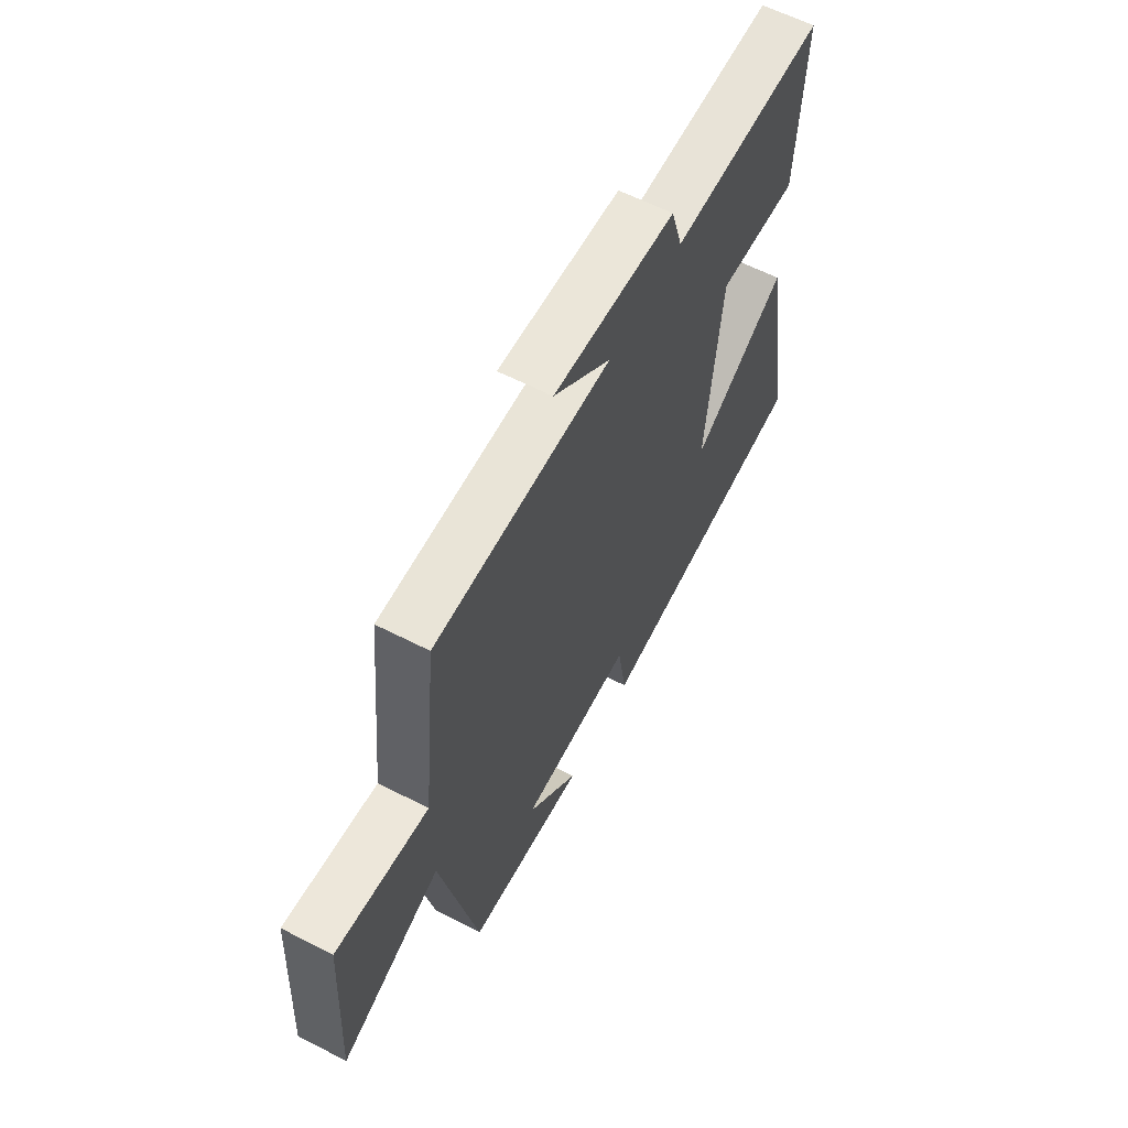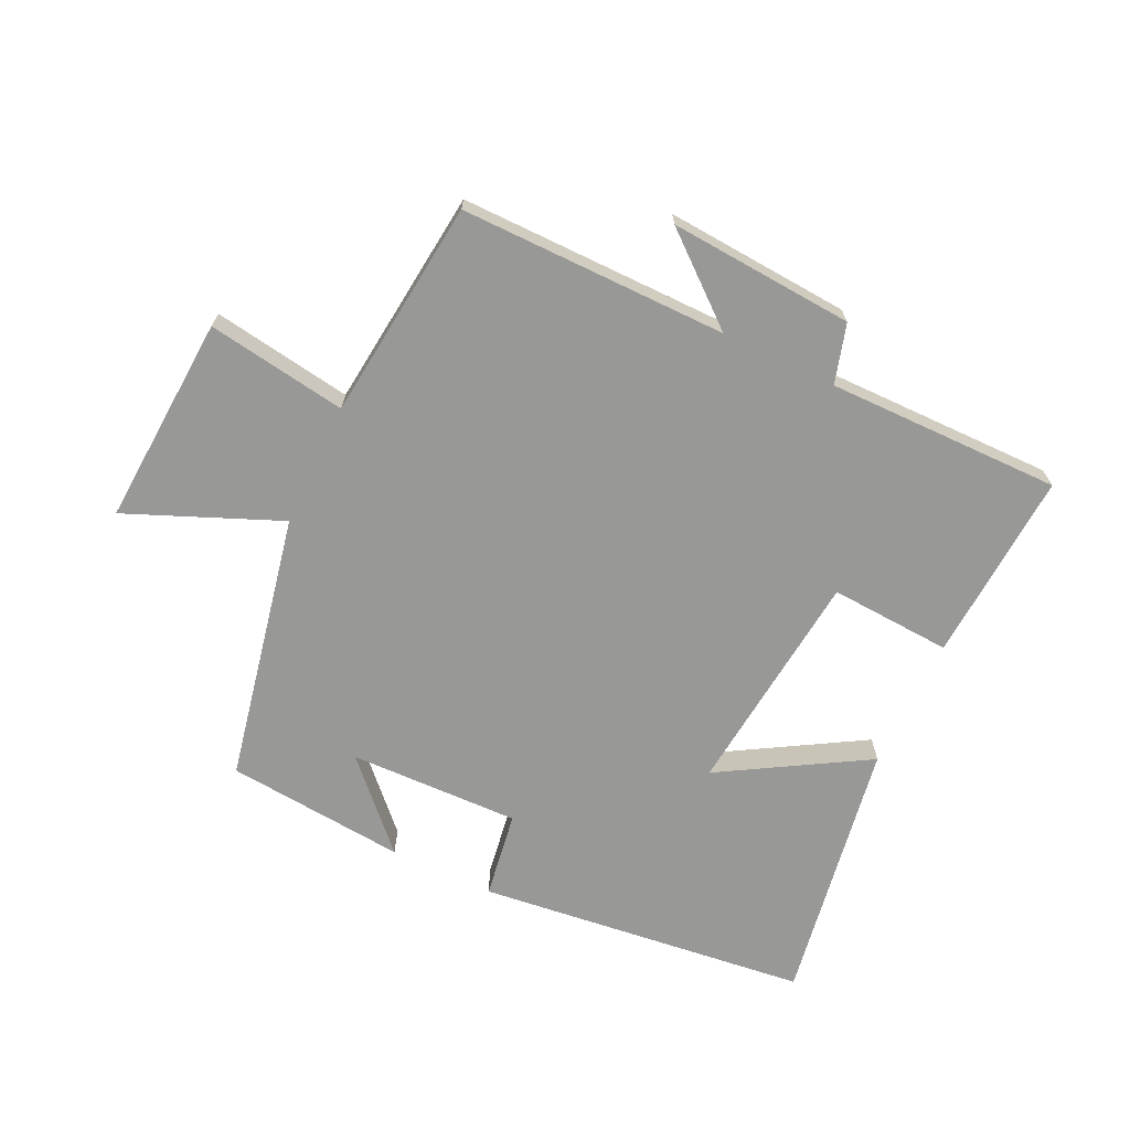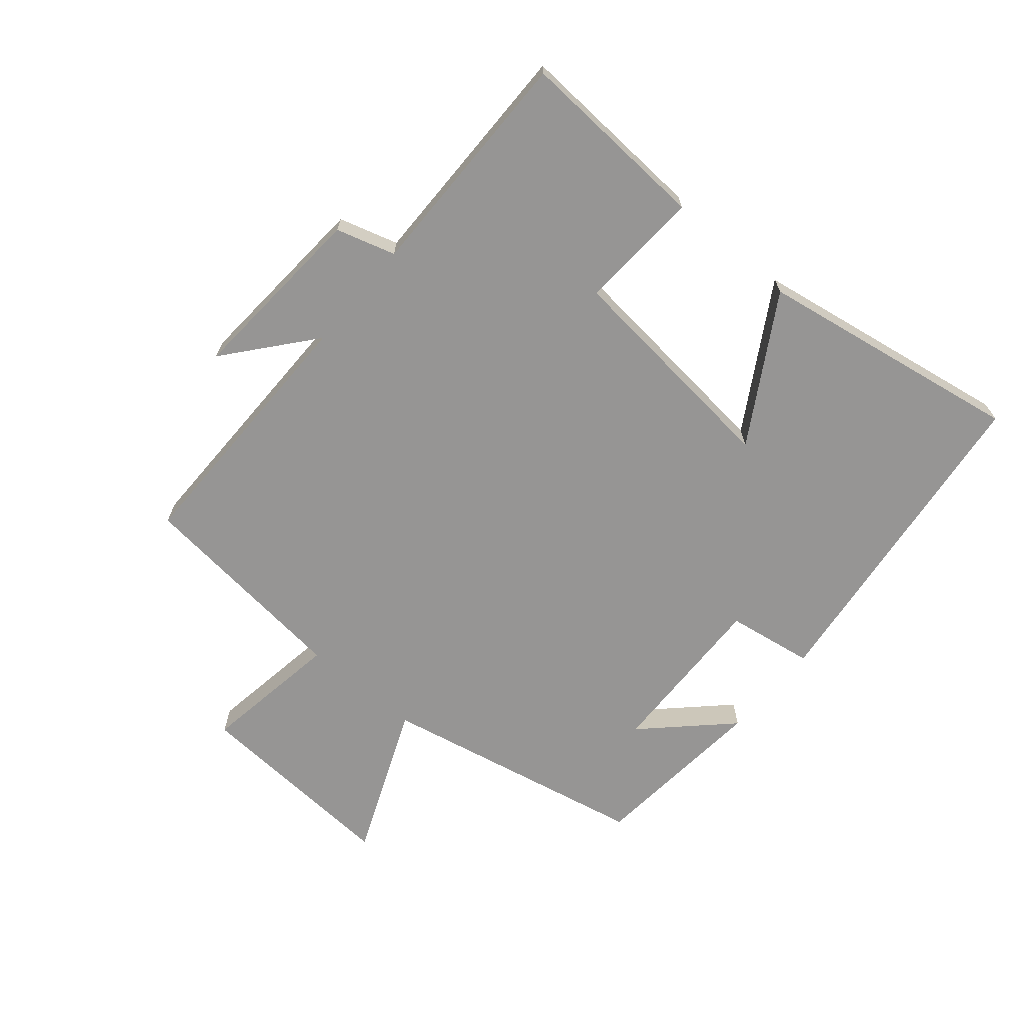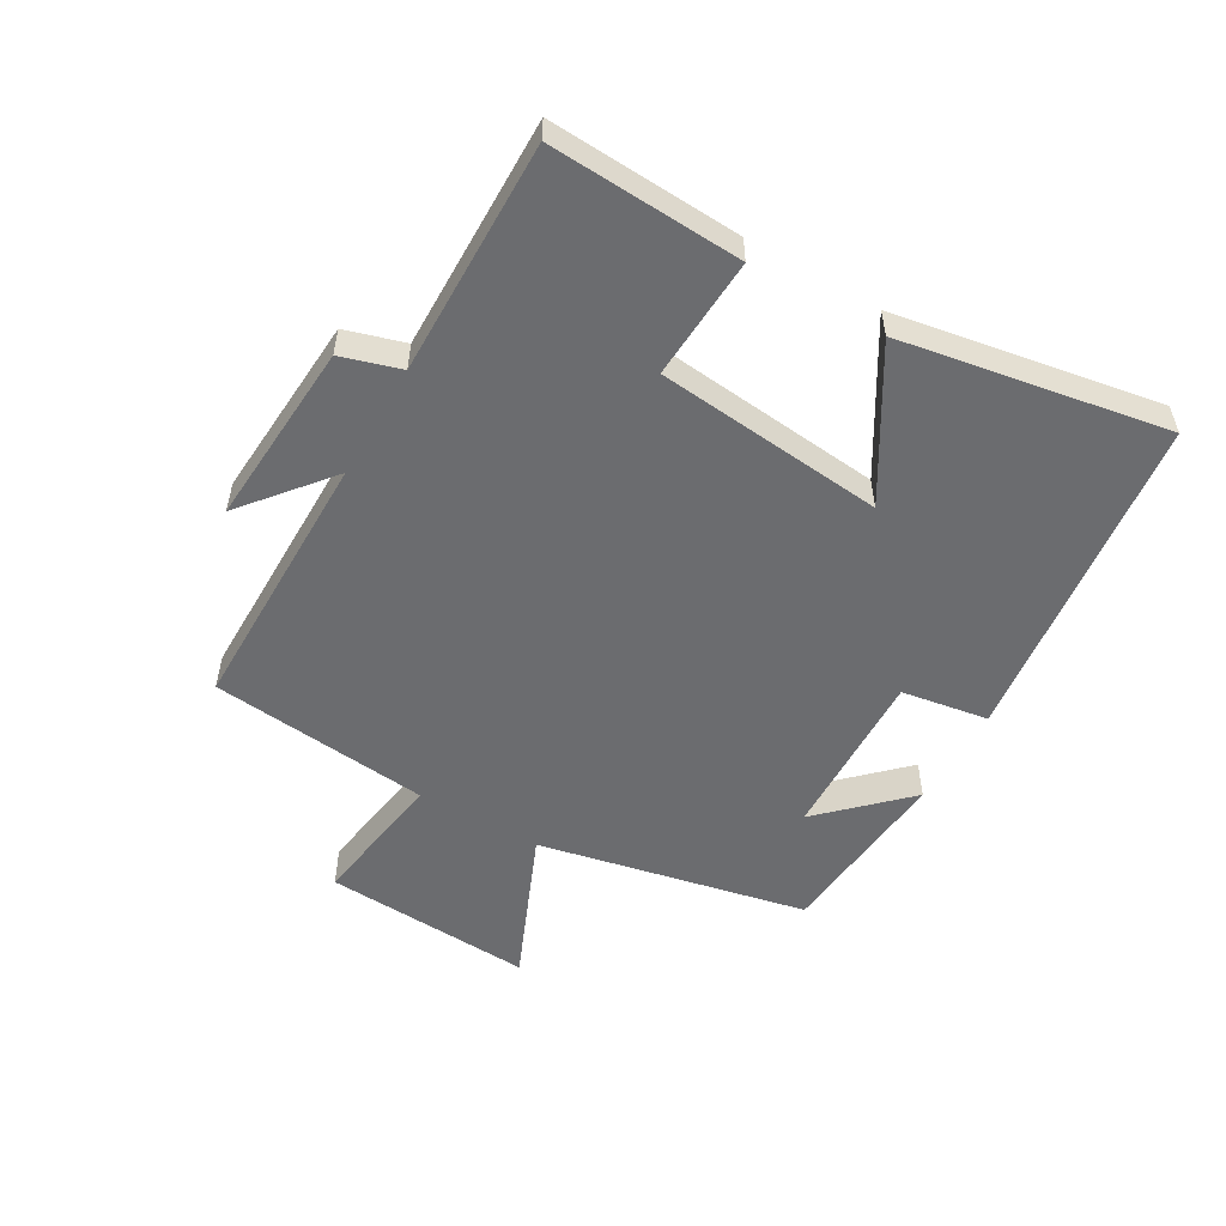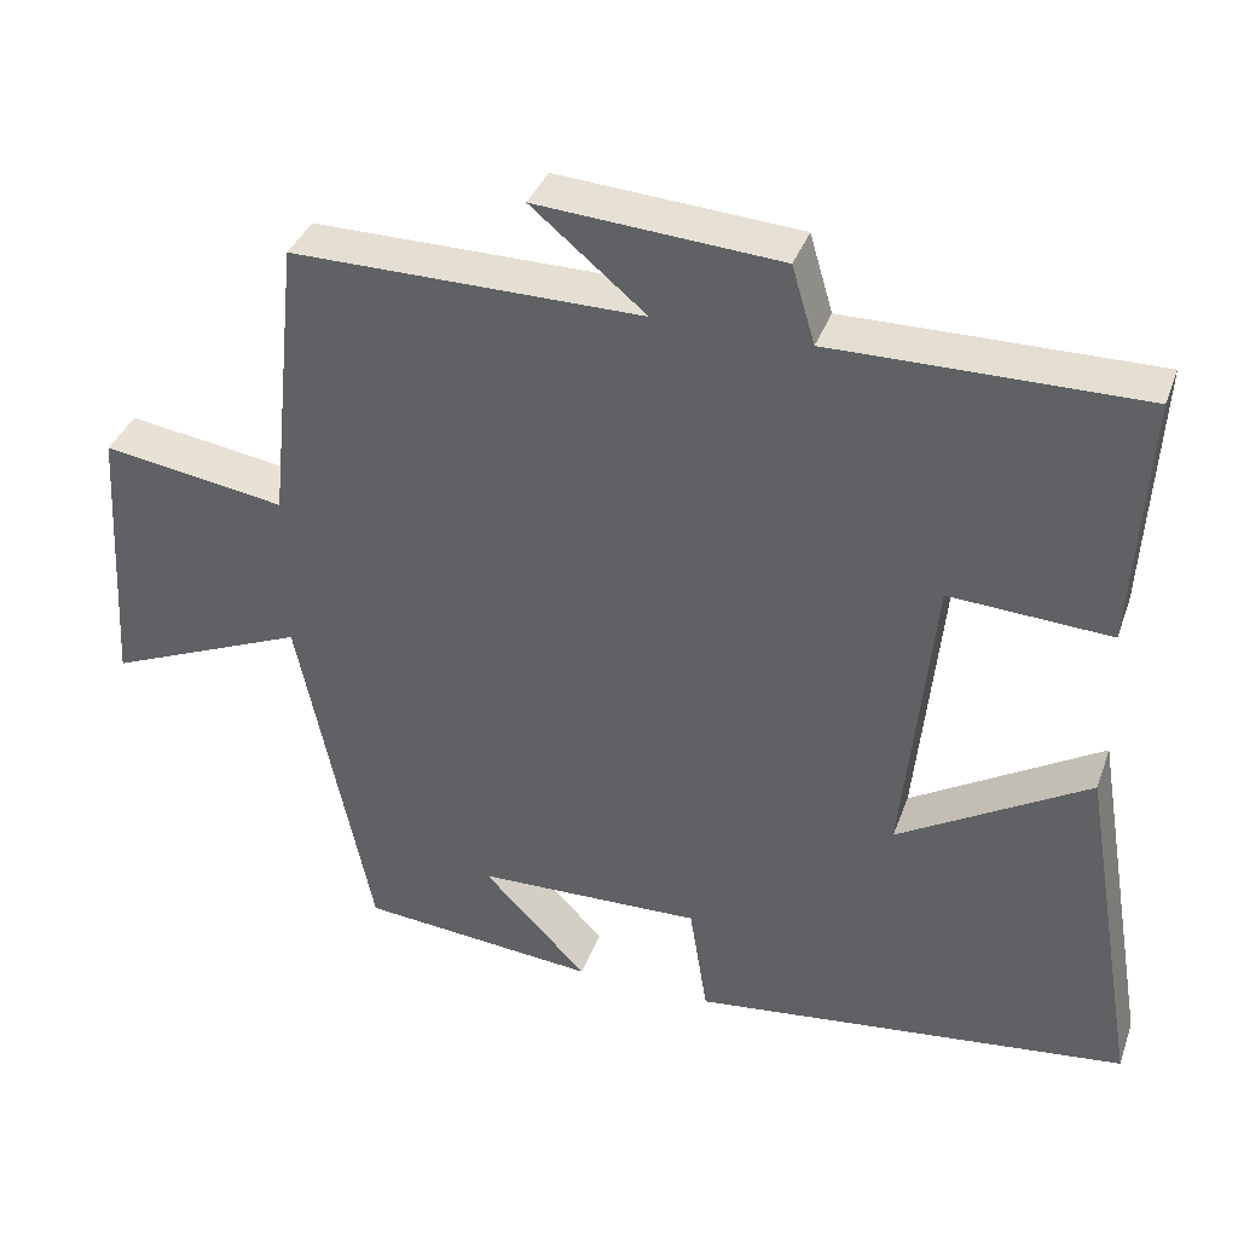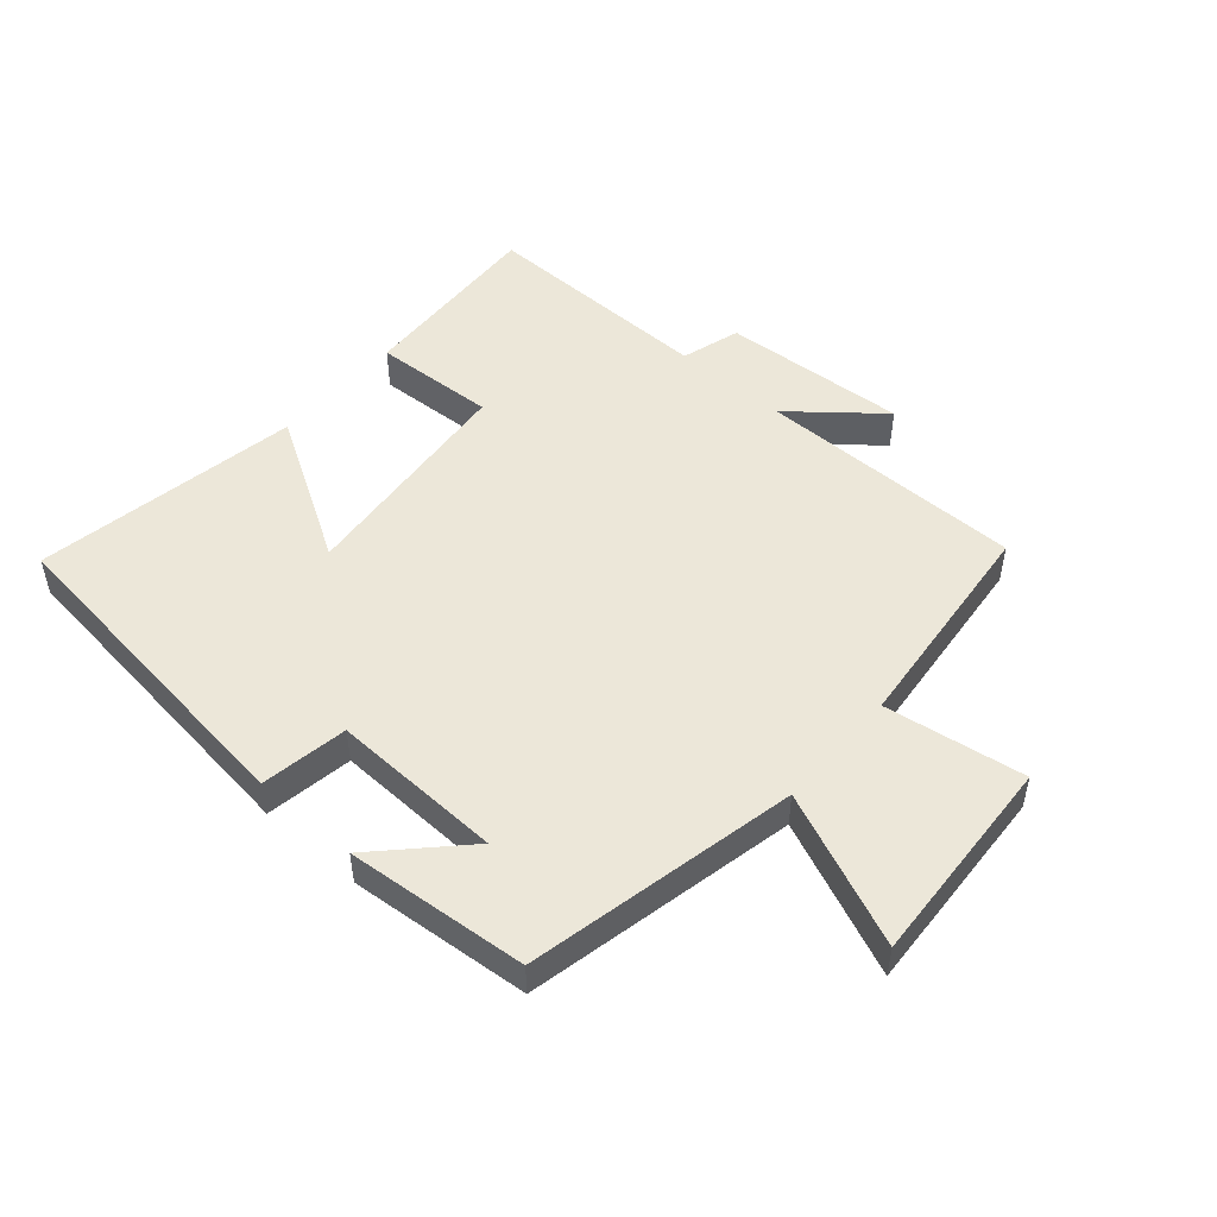
<metadata>
{"format":"obj","ext":"obj","renderer":"f3d","projection":"perspective","resolution":1024,"background":"white","views":[{"elev":61.2,"azim":-62.4,"up":"+Z"},{"elev":-68.5,"azim":-25.6,"up":"+Y"},{"elev":-67.6,"azim":49.7,"up":"+Y"},{"elev":-53.7,"azim":60.1,"up":"+Y"},{"elev":37.1,"azim":18.8,"up":"+Z"},{"elev":50.1,"azim":-138.8,"up":"+Y"}]}
</metadata>
<code>
v 0.572 0.07 -0.437
v 0.044 0.07 -0.5
v 0.022 0.07 -0.362
v -0.25 0.07 -0.37
v -0.124 0.07 -0.5
v -0.411 0.07 -0.474
v -0.5 0.07 -0.047
v -0.742 0.07 -0.149
v -0.722 0.07 0.185
v -0.5 0.07 0.151
v -0.463 0.07 0.501
v -0.039 0.07 0.5
v -0.177 0.07 0.614
v 0.117 0.07 0.594
v 0.145 0.07 0.5
v 0.517 0.07 0.504
v 0.5 0.07 0.199
v 0.306 0.07 0.21
v 0.27 0.07 -0.152
v 0.5 0.07 -0.015
v 0.572 0 -0.437
v 0.044 0 -0.5
v 0.022 0 -0.362
v -0.25 0 -0.37
v -0.124 0 -0.5
v -0.411 0 -0.474
v -0.5 0 -0.047
v -0.742 0 -0.149
v -0.722 0 0.185
v -0.5 0 0.151
v -0.463 0 0.501
v -0.039 0 0.5
v -0.177 0 0.614
v 0.117 0 0.594
v 0.145 0 0.5
v 0.517 0 0.504
v 0.5 0 0.199
v 0.306 0 0.21
v 0.27 0 -0.152
v 0.5 0 -0.015
f 19 20 1 2
f 18 19 2 3
f 15 16 17 18
f 15 18 3 4
f 12 13 14 15
f 12 15 4
f 10 11 12 4
f 7 8 9 10
f 7 10 4
f 6 7 4
f 4 5 6
f 22 21 40 39
f 23 22 39 38
f 38 37 36 35
f 24 23 38 35
f 35 34 33 32
f 24 35 32
f 24 32 31 30
f 30 29 28 27
f 24 30 27
f 24 27 26
f 26 25 24
f 1 21 22 2
f 2 22 23 3
f 3 23 24 4
f 4 24 25 5
f 5 25 26 6
f 6 26 27 7
f 7 27 28 8
f 8 28 29 9
f 9 29 30 10
f 10 30 31 11
f 11 31 32 12
f 12 32 33 13
f 13 33 34 14
f 14 34 35 15
f 15 35 36 16
f 16 36 37 17
f 17 37 38 18
f 18 38 39 19
f 19 39 40 20
f 20 40 21 1

</code>
